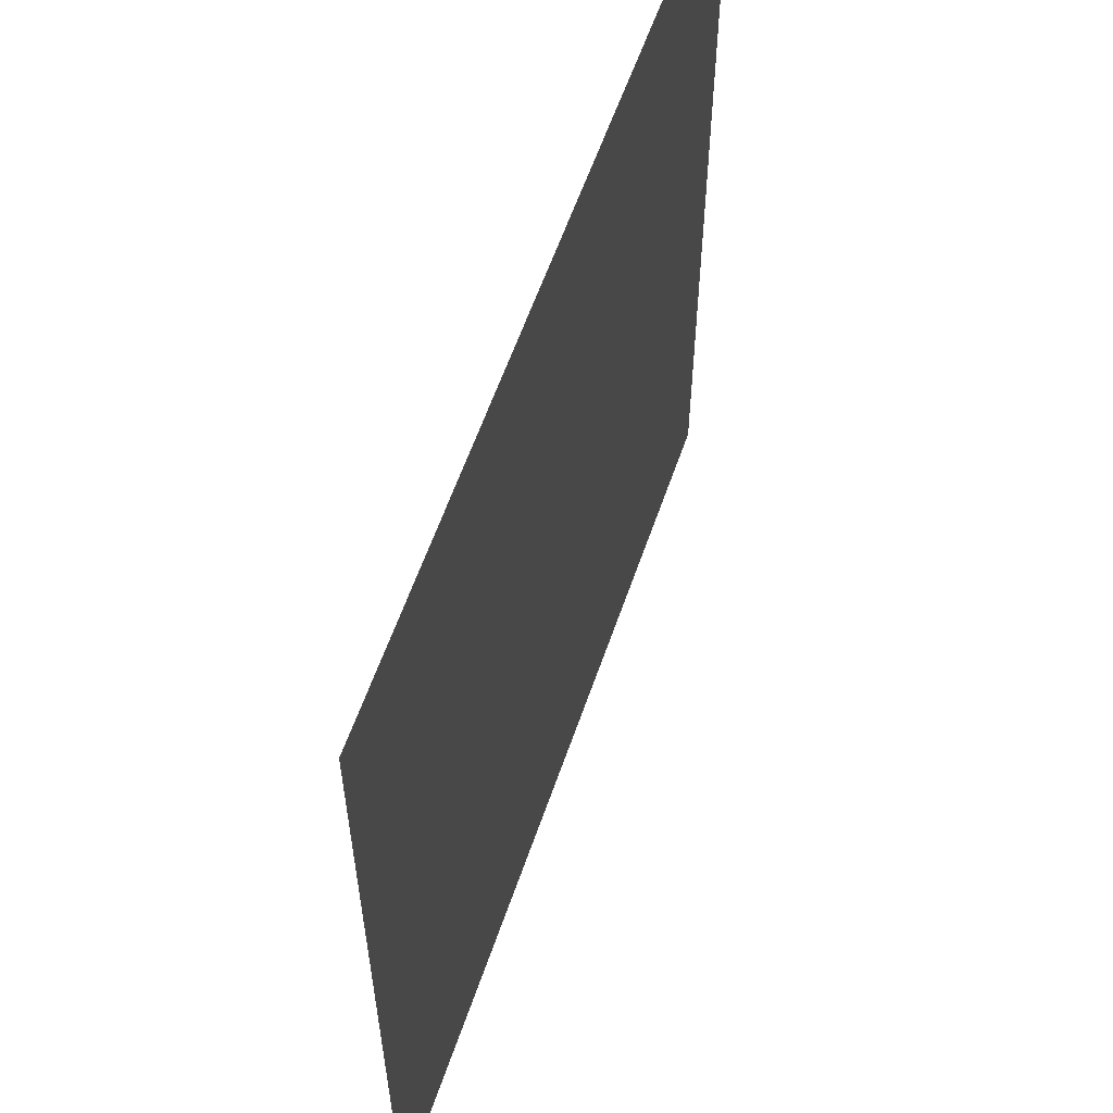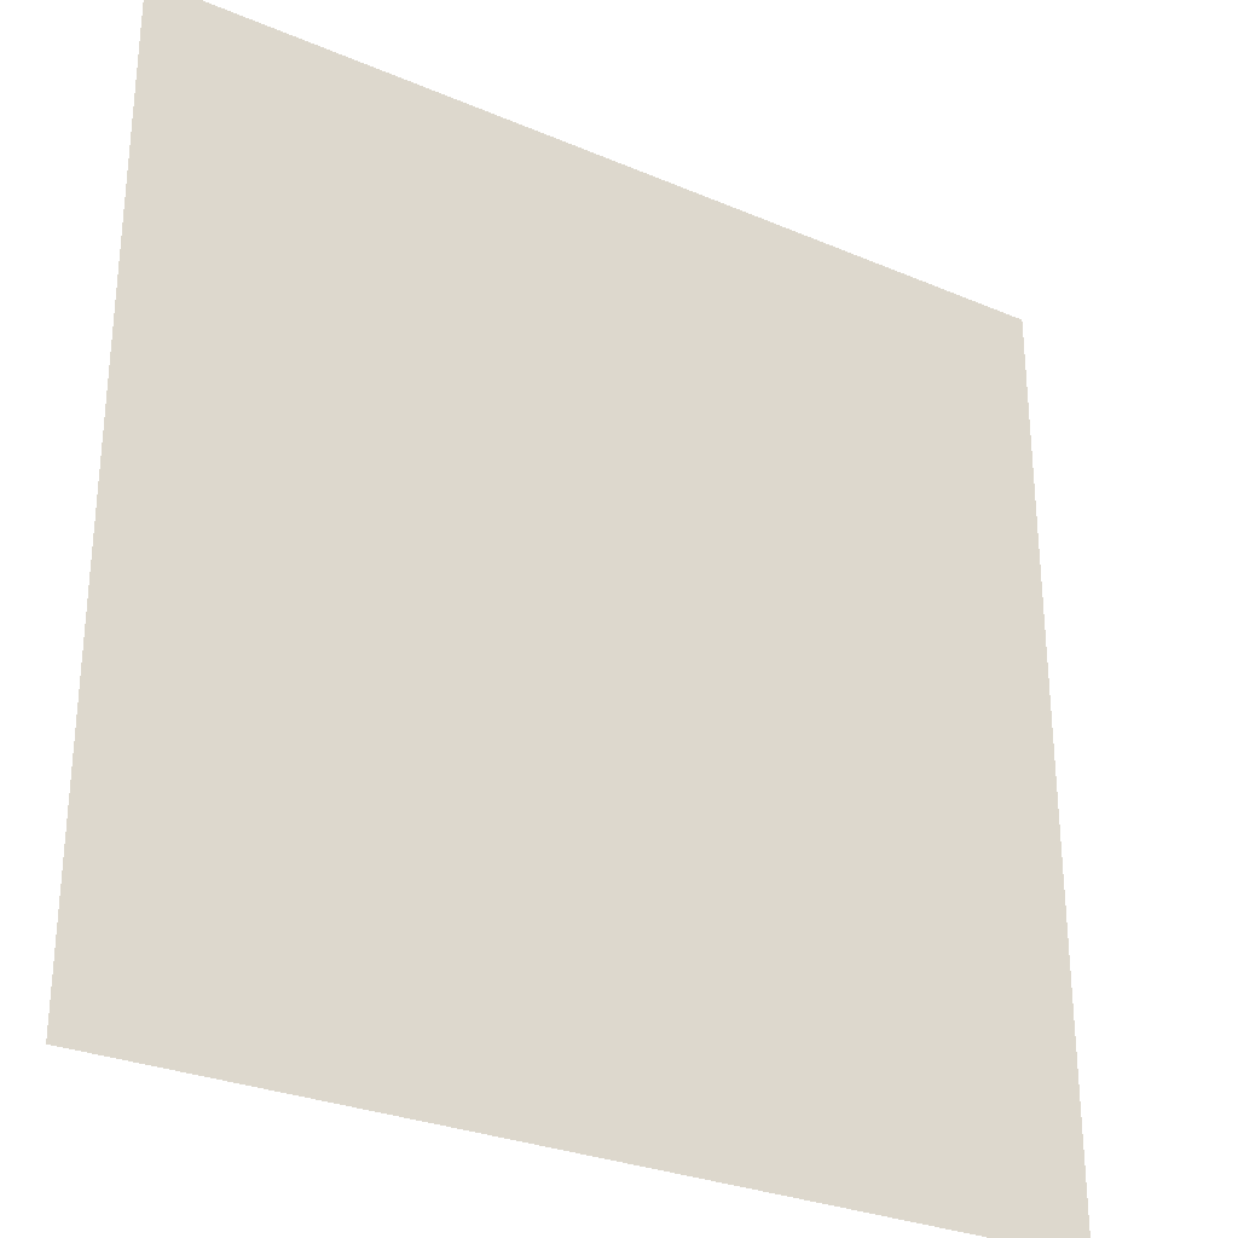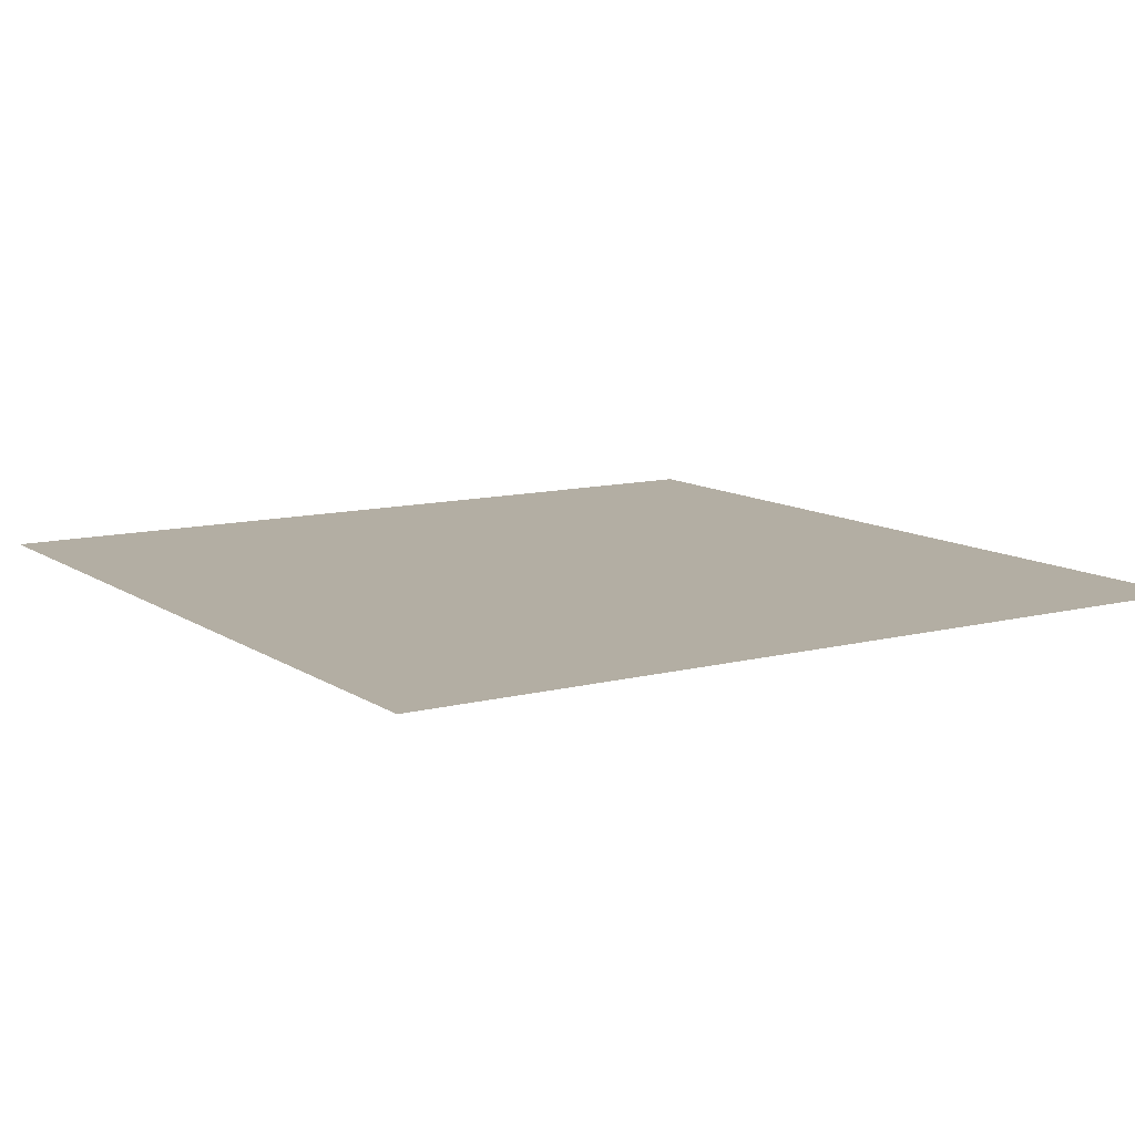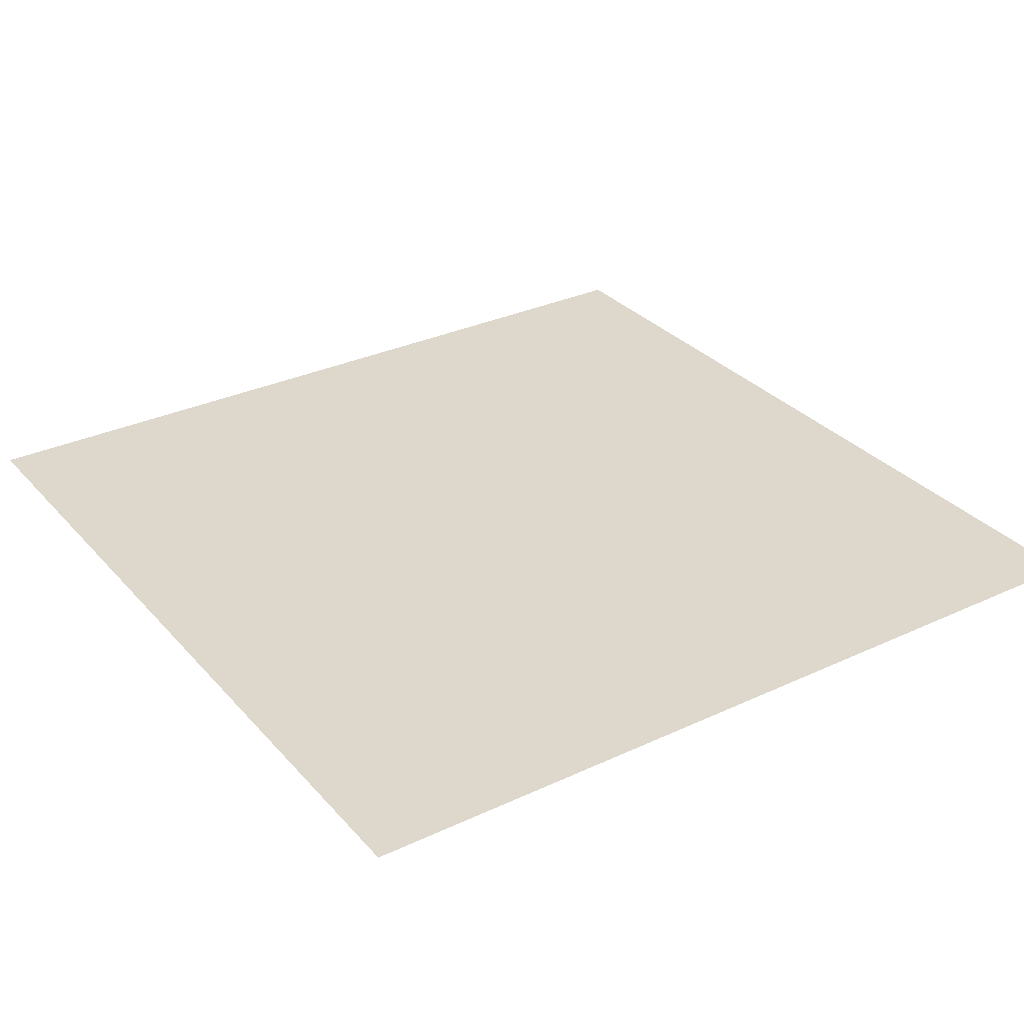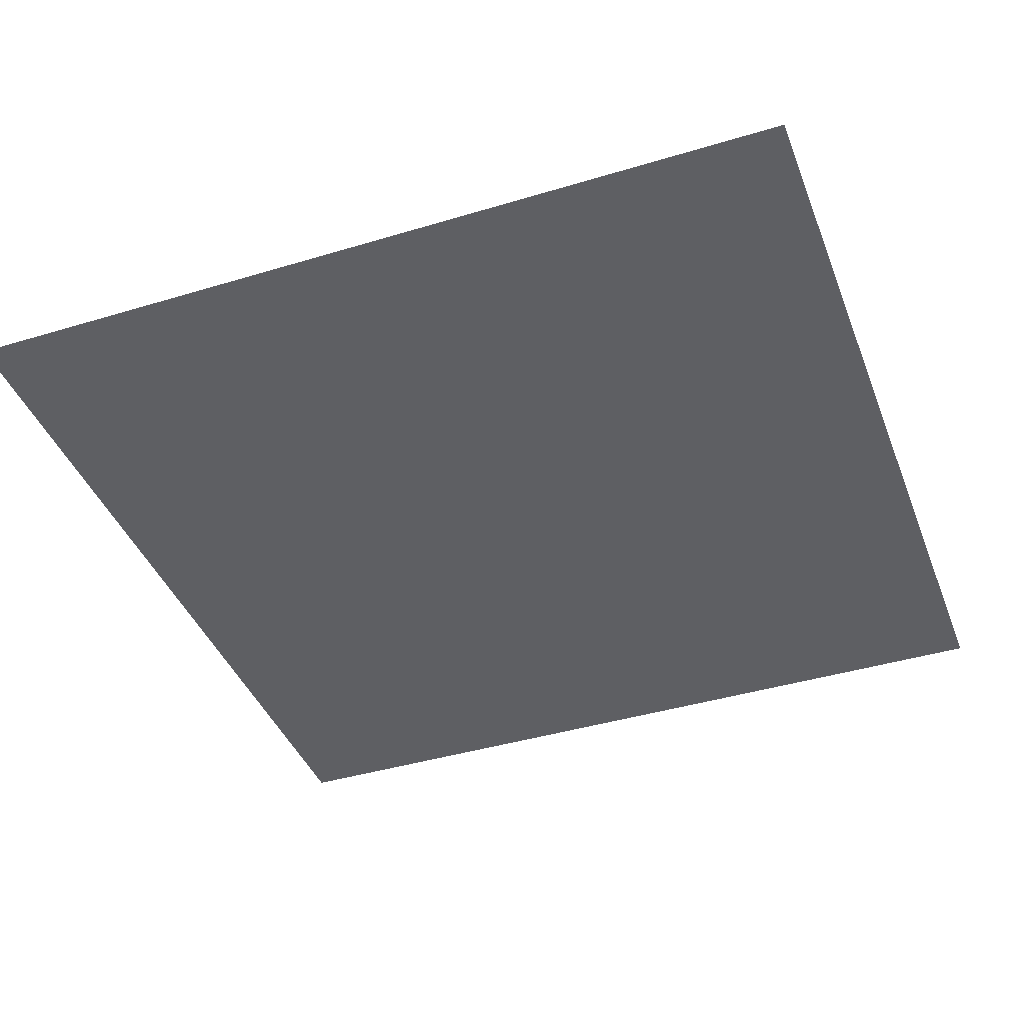
<metadata>
{"format":"obj","ext":"obj","renderer":"f3d","projection":"perspective","resolution":1024,"background":"white","views":[{"elev":59.2,"azim":108.9,"up":"+Z"},{"elev":-28.3,"azim":-32.8,"up":"+Z"},{"elev":11.0,"azim":-122.5,"up":"+Y"},{"elev":31.1,"azim":146.3,"up":"+Y"},{"elev":-41.1,"azim":20.2,"up":"+Y"}]}
</metadata>
<code>
o Plane
v -0.279 0 0.279
v 0.279 0 0.279
v -0.279 0 -0.279
f 1 2 3
o Plane.001
v 0.279 0 0.279
v -0.279 0 -0.279
v 0.279 0 -0.279
f 5 4 6

</code>
